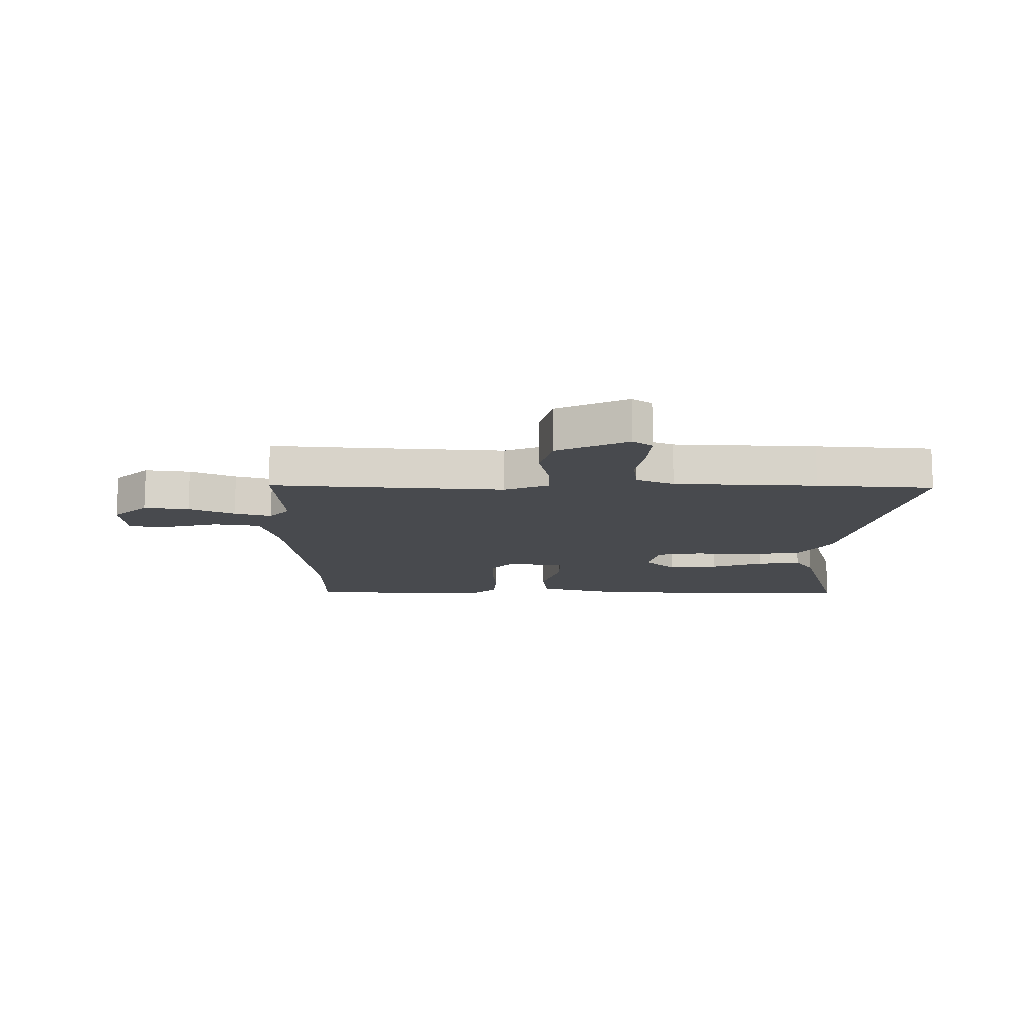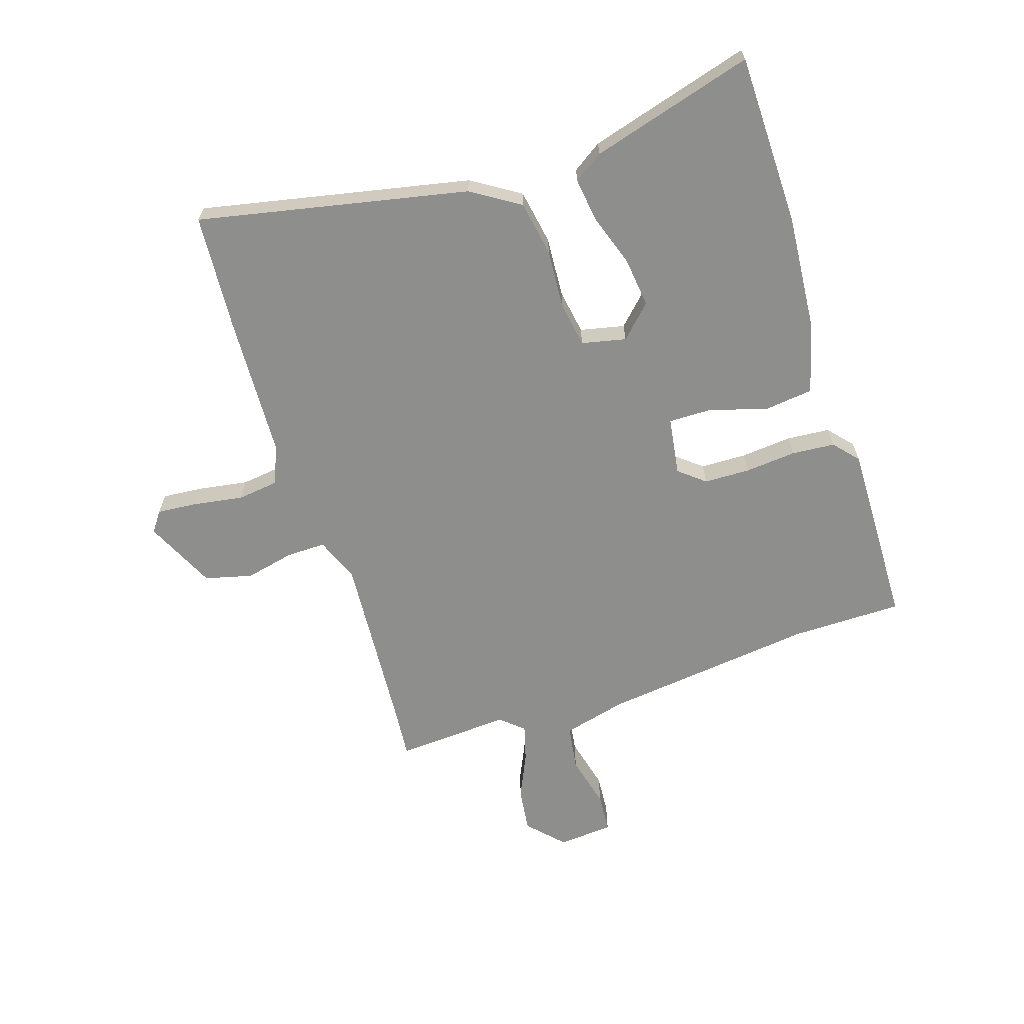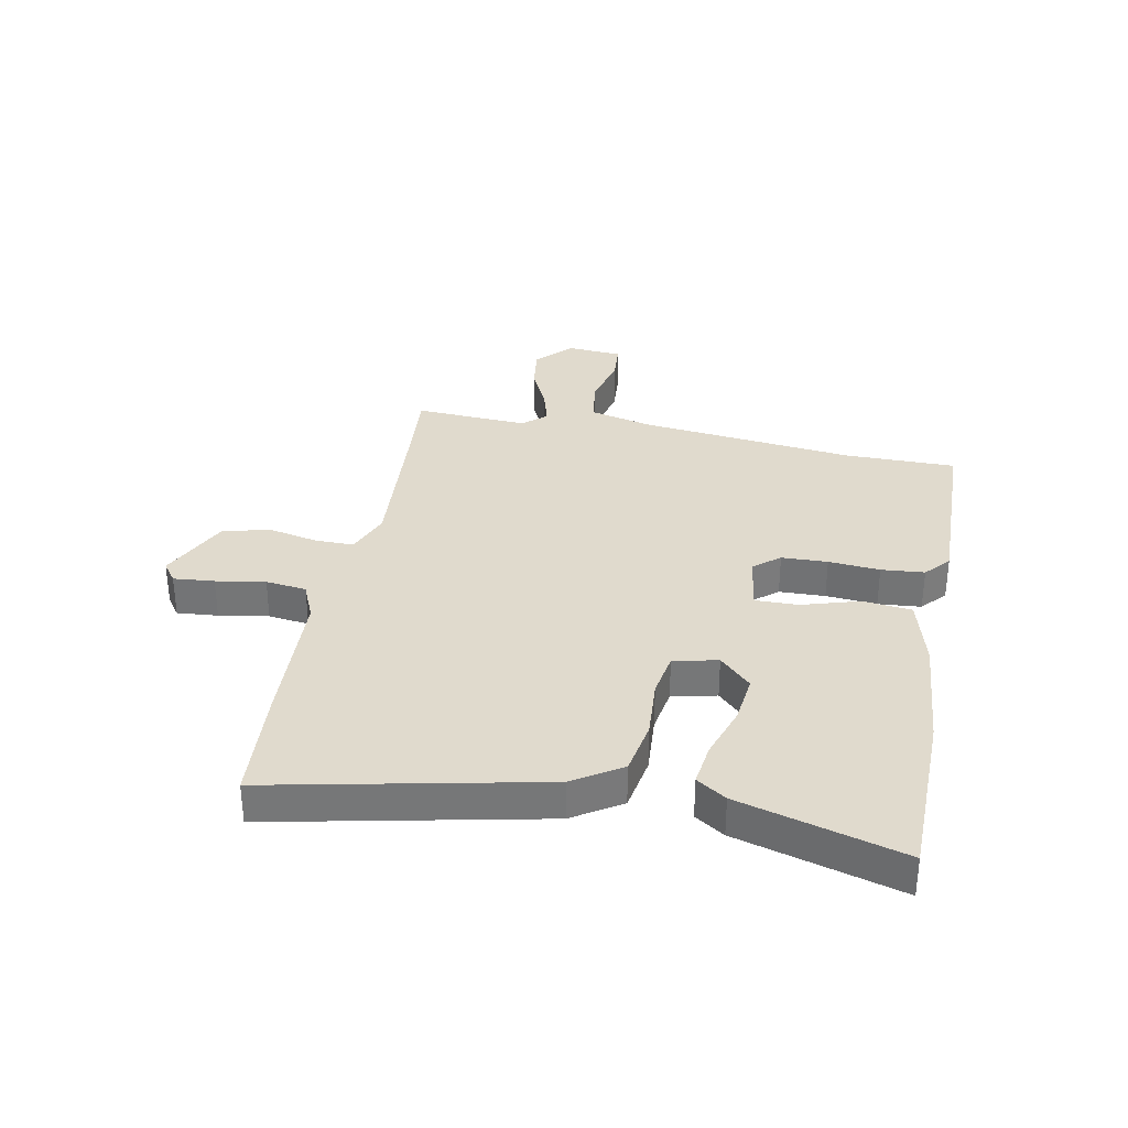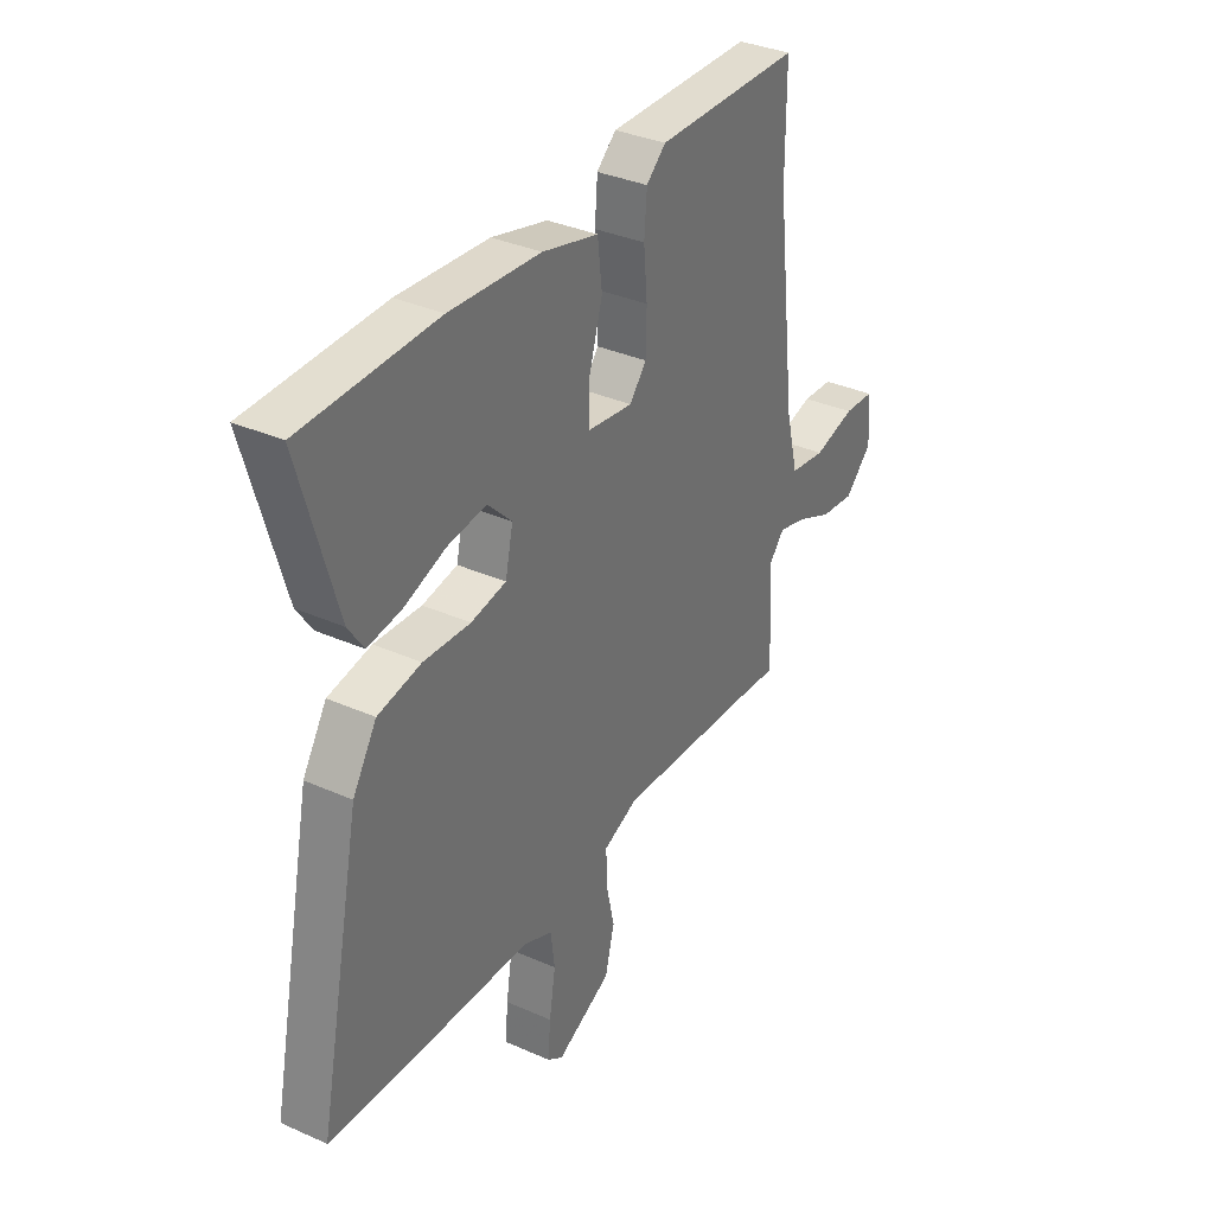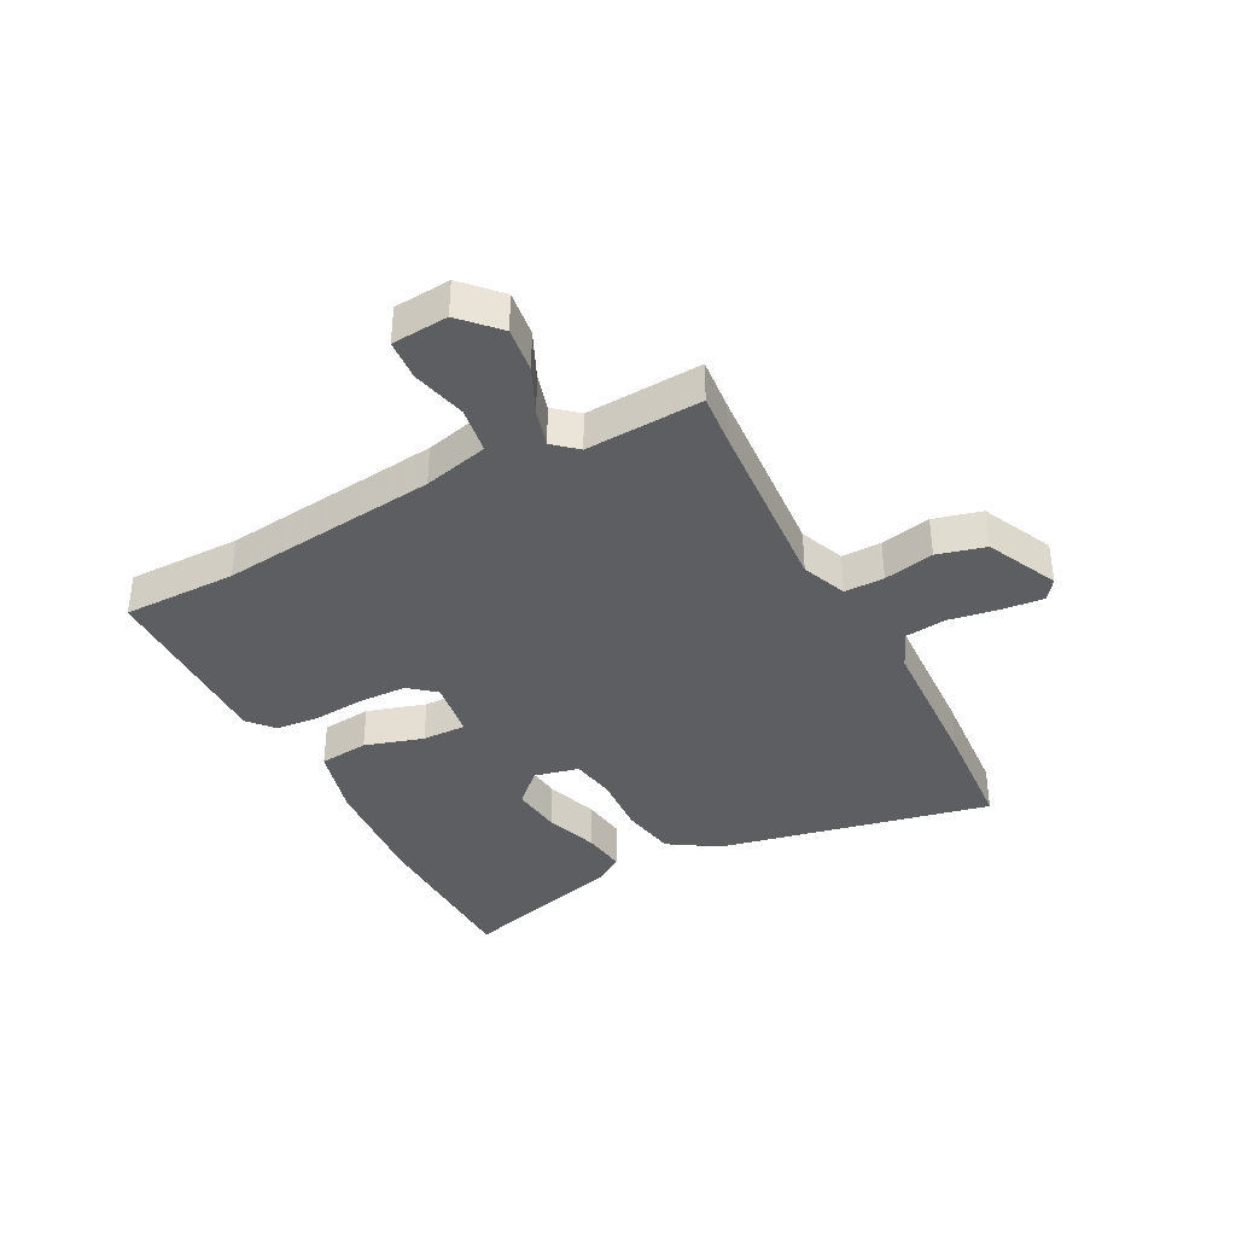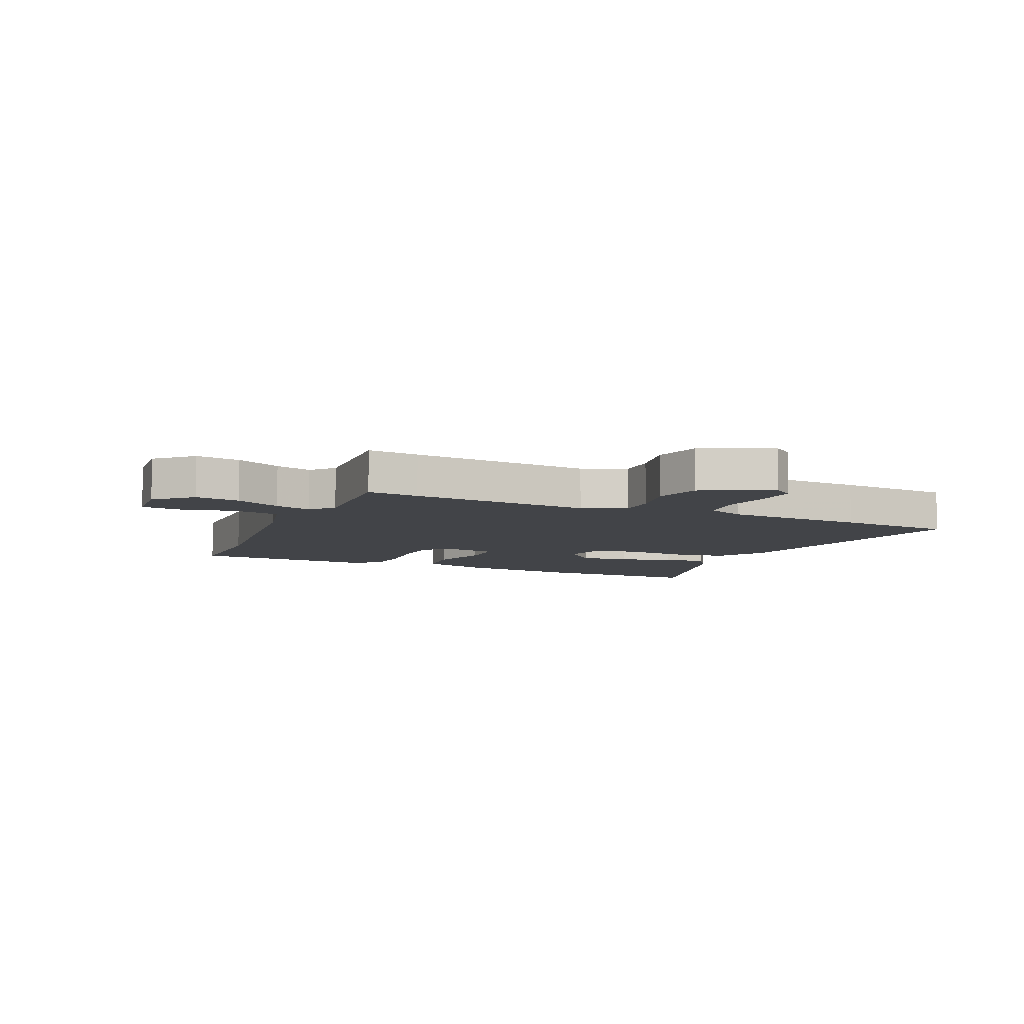
<metadata>
{"format":"obj","ext":"obj","renderer":"f3d","projection":"perspective","resolution":1024,"background":"white","views":[{"elev":-12.9,"azim":179.6,"up":"+Y"},{"elev":-64.8,"azim":-72.1,"up":"+Y"},{"elev":33.1,"azim":-79.2,"up":"+Y"},{"elev":35.0,"azim":-59.4,"up":"+Z"},{"elev":-37.8,"azim":117.5,"up":"+Y"},{"elev":-7.8,"azim":155.7,"up":"+Y"}]}
</metadata>
<code>
v -0.605 0.07 0.498
v -0.308 0.07 0.503
v -0.107 0.07 0.487
v 0.017 0.07 0.454
v 0.027 0.07 0.369
v -0.003 0.07 0.269
v -0.004 0.07 0.194
v 0.097 0.07 0.179
v 0.134 0.07 0.224
v 0.136 0.07 0.304
v 0.128 0.07 0.393
v 0.134 0.07 0.468
v 0.177 0.07 0.506
v 0.5 0.07 0.5
v 0.501 0.07 0.306
v 0.546 0.07 -0.068
v 0.574 0.07 -0.179
v 0.654 0.07 -0.191
v 0.747 0.07 -0.168
v 0.816 0.07 -0.173
v 0.824 0.07 -0.269
v 0.763 0.07 -0.327
v 0.685 0.07 -0.317
v 0.606 0.07 -0.281
v 0.542 0.07 -0.263
v 0.507 0.07 -0.303
v 0.519 0.07 -0.502
v 0.429 0.07 -0.494
v 0.114 0.07 -0.472
v 0.037 0.07 -0.503
v 0.038 0.07 -0.571
v 0.057 0.07 -0.657
v 0.036 0.07 -0.739
v -0.087 0.07 -0.797
v -0.122 0.07 -0.772
v -0.116 0.07 -0.701
v -0.102 0.07 -0.615
v -0.111 0.07 -0.544
v -0.177 0.07 -0.516
v -0.425 0.07 -0.505
v -0.628 0.07 -0.491
v -0.531 0.07 -0.023
v -0.478 0.07 0.061
v -0.382 0.07 0.078
v -0.278 0.07 0.071
v -0.2 0.07 0.084
v -0.183 0.07 0.161
v -0.237 0.07 0.215
v -0.323 0.07 0.205
v -0.415 0.07 0.174
v -0.49 0.07 0.164
v -0.524 0.07 0.215
v -0.605 0 0.498
v -0.308 0 0.503
v -0.107 0 0.487
v 0.017 0 0.454
v 0.027 0 0.369
v -0.003 0 0.269
v -0.004 0 0.194
v 0.097 0 0.179
v 0.134 0 0.224
v 0.136 0 0.304
v 0.128 0 0.393
v 0.134 0 0.468
v 0.177 0 0.506
v 0.5 0 0.5
v 0.501 0 0.306
v 0.546 0 -0.068
v 0.574 0 -0.179
v 0.654 0 -0.191
v 0.747 0 -0.168
v 0.816 0 -0.173
v 0.824 0 -0.269
v 0.763 0 -0.327
v 0.685 0 -0.317
v 0.606 0 -0.281
v 0.542 0 -0.263
v 0.507 0 -0.303
v 0.519 0 -0.502
v 0.429 0 -0.494
v 0.114 0 -0.472
v 0.037 0 -0.503
v 0.038 0 -0.571
v 0.057 0 -0.657
v 0.036 0 -0.739
v -0.087 0 -0.797
v -0.122 0 -0.772
v -0.116 0 -0.701
v -0.102 0 -0.615
v -0.111 0 -0.544
v -0.177 0 -0.516
v -0.425 0 -0.505
v -0.628 0 -0.491
v -0.531 0 -0.023
v -0.478 0 0.061
v -0.382 0 0.078
v -0.278 0 0.071
v -0.2 0 0.084
v -0.183 0 0.161
v -0.237 0 0.215
v -0.323 0 0.205
v -0.415 0 0.174
v -0.49 0 0.164
v -0.524 0 0.215
f 49 50 51 52
f 48 49 52 1
f 42 43 44 45
f 42 45 46
f 39 40 41 42
f 38 39 42 46
f 34 35 36 37
f 32 33 34 37
f 31 32 37 38
f 30 31 38 46
f 26 27 28
f 26 28 29
f 25 26 29 30
f 21 22 23 24
f 21 24 25
f 18 19 20 21
f 17 18 21 25
f 16 17 25 30
f 12 13 14 15
f 10 11 12 15
f 9 10 15 16
f 8 9 16 30
f 3 4 5 6
f 3 6 7
f 48 1 2 3
f 47 48 3 7
f 30 46 47
f 7 8 30 47
f 104 103 102 101
f 53 104 101 100
f 97 96 95 94
f 98 97 94
f 94 93 92 91
f 98 94 91 90
f 89 88 87 86
f 89 86 85 84
f 90 89 84 83
f 98 90 83 82
f 80 79 78
f 81 80 78
f 82 81 78 77
f 76 75 74 73
f 77 76 73
f 73 72 71 70
f 77 73 70 69
f 82 77 69 68
f 67 66 65 64
f 67 64 63 62
f 68 67 62 61
f 82 68 61 60
f 58 57 56 55
f 59 58 55
f 55 54 53 100
f 59 55 100 99
f 99 98 82
f 99 82 60 59
f 1 53 54 2
f 2 54 55 3
f 3 55 56 4
f 4 56 57 5
f 5 57 58 6
f 6 58 59 7
f 7 59 60 8
f 8 60 61 9
f 9 61 62 10
f 10 62 63 11
f 11 63 64 12
f 12 64 65 13
f 13 65 66 14
f 14 66 67 15
f 15 67 68 16
f 16 68 69 17
f 17 69 70 18
f 18 70 71 19
f 19 71 72 20
f 20 72 73 21
f 21 73 74 22
f 22 74 75 23
f 23 75 76 24
f 24 76 77 25
f 25 77 78 26
f 26 78 79 27
f 27 79 80 28
f 28 80 81 29
f 29 81 82 30
f 30 82 83 31
f 31 83 84 32
f 32 84 85 33
f 33 85 86 34
f 34 86 87 35
f 35 87 88 36
f 36 88 89 37
f 37 89 90 38
f 38 90 91 39
f 39 91 92 40
f 40 92 93 41
f 41 93 94 42
f 42 94 95 43
f 43 95 96 44
f 44 96 97 45
f 45 97 98 46
f 46 98 99 47
f 47 99 100 48
f 48 100 101 49
f 49 101 102 50
f 50 102 103 51
f 51 103 104 52
f 52 104 53 1

</code>
